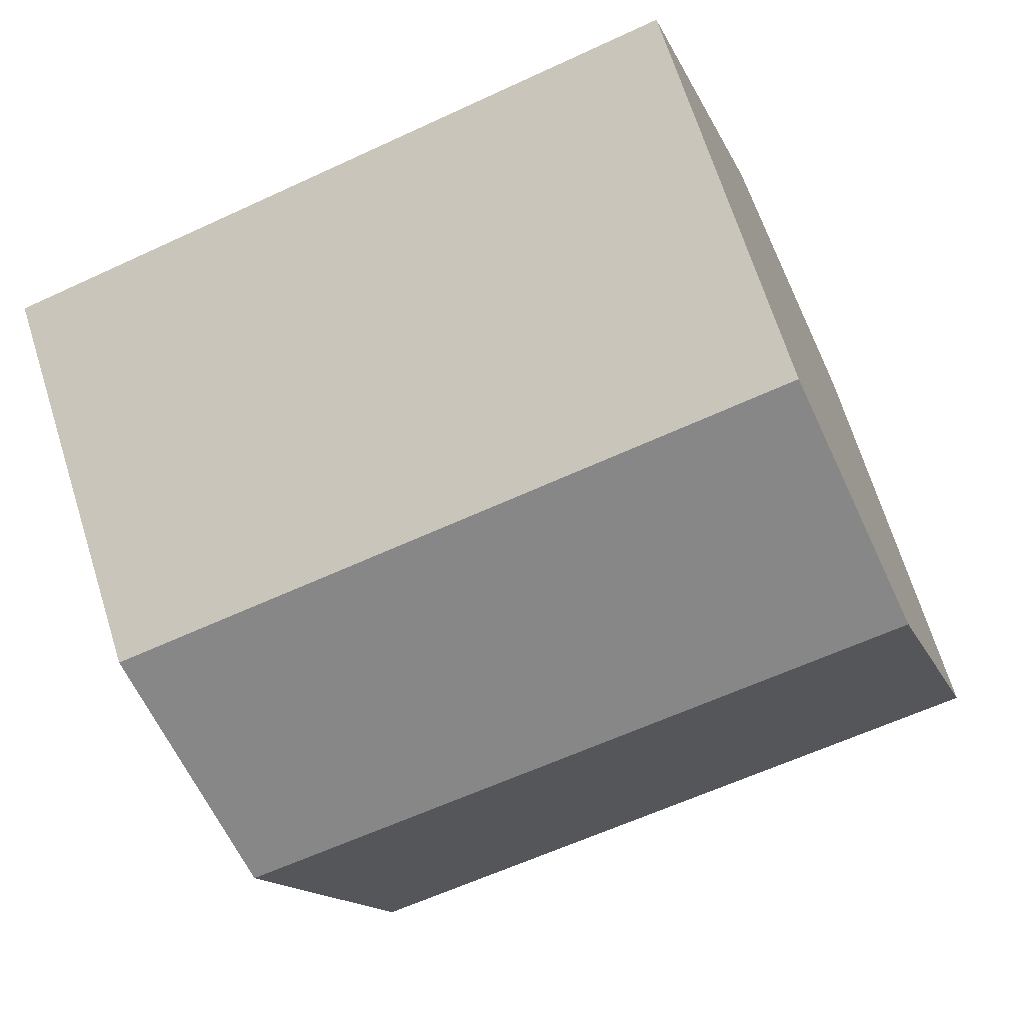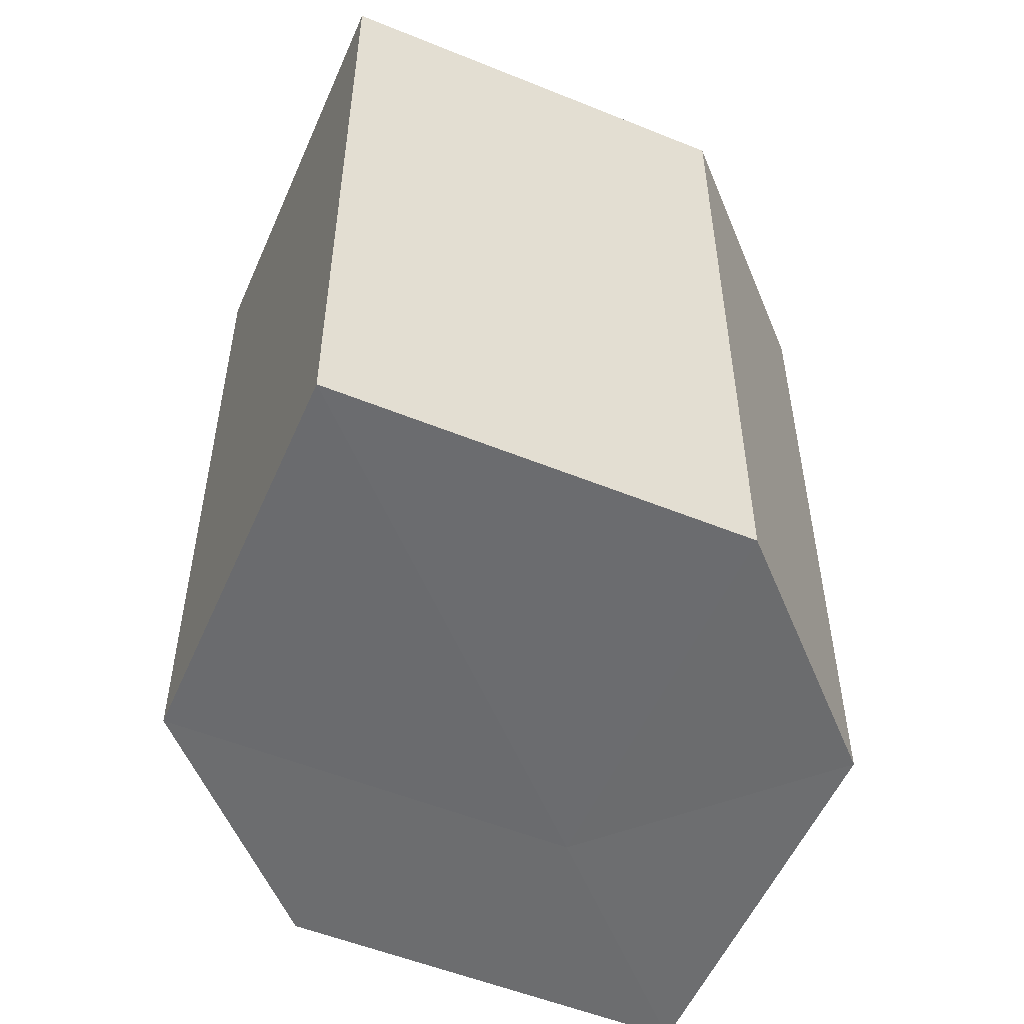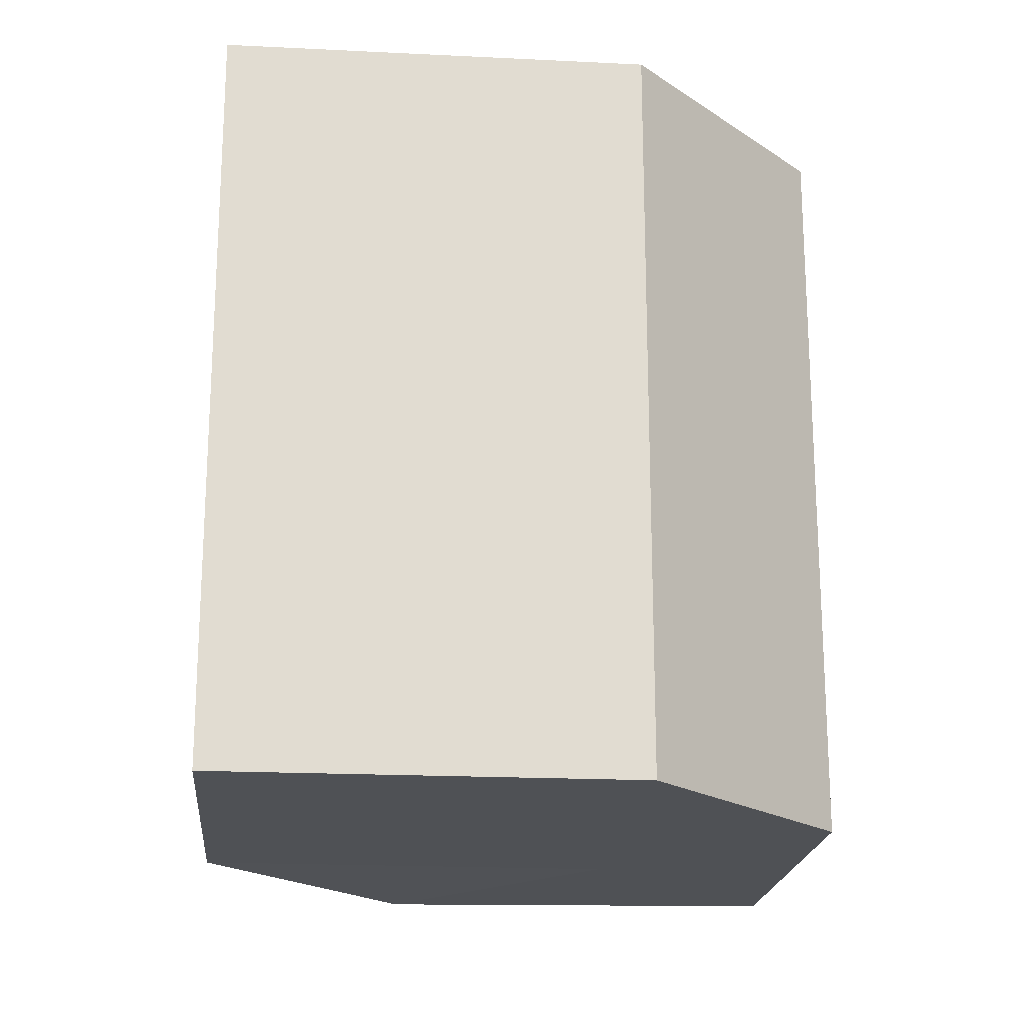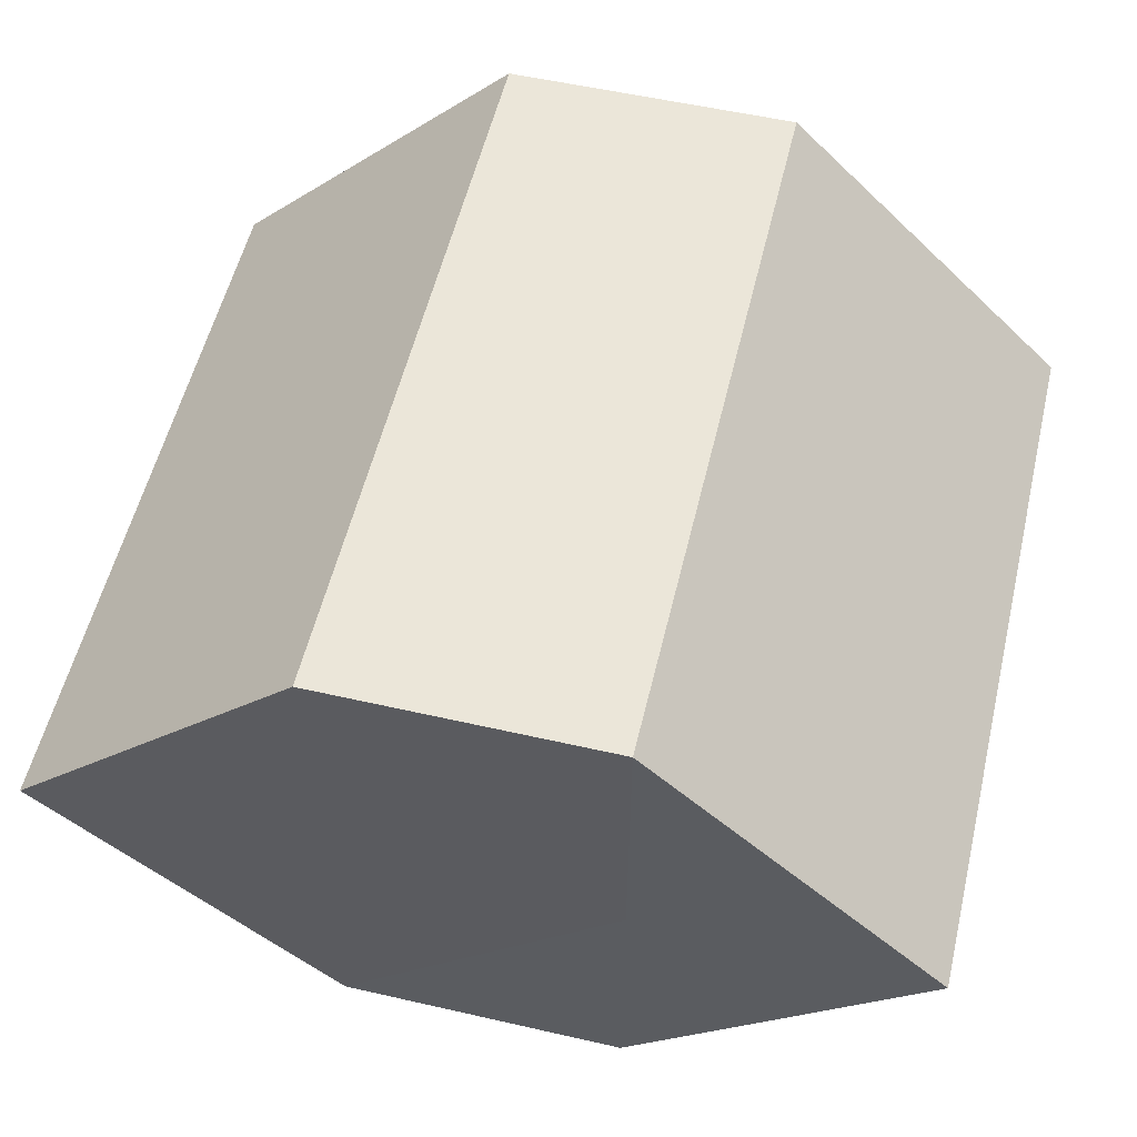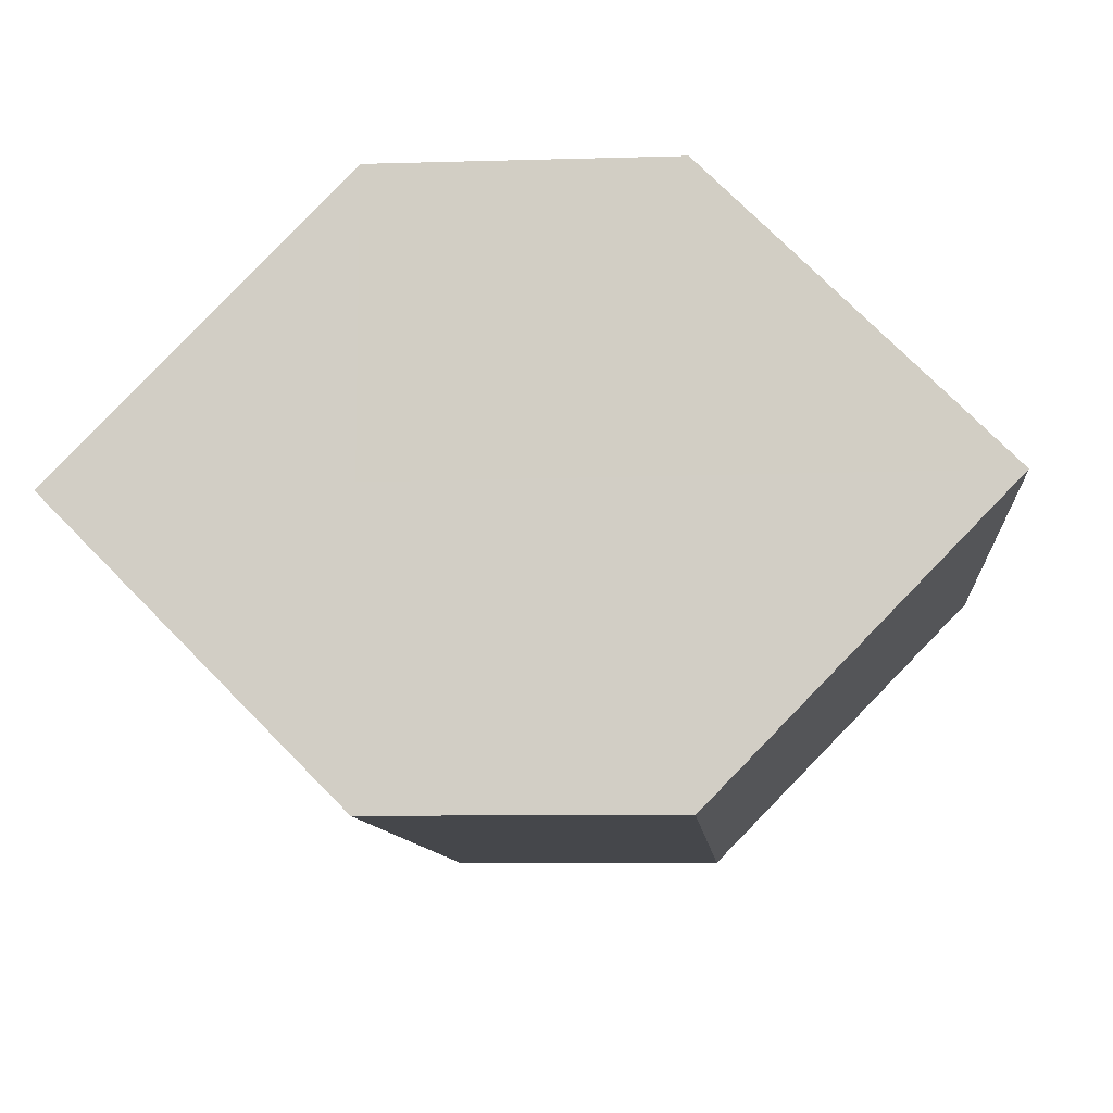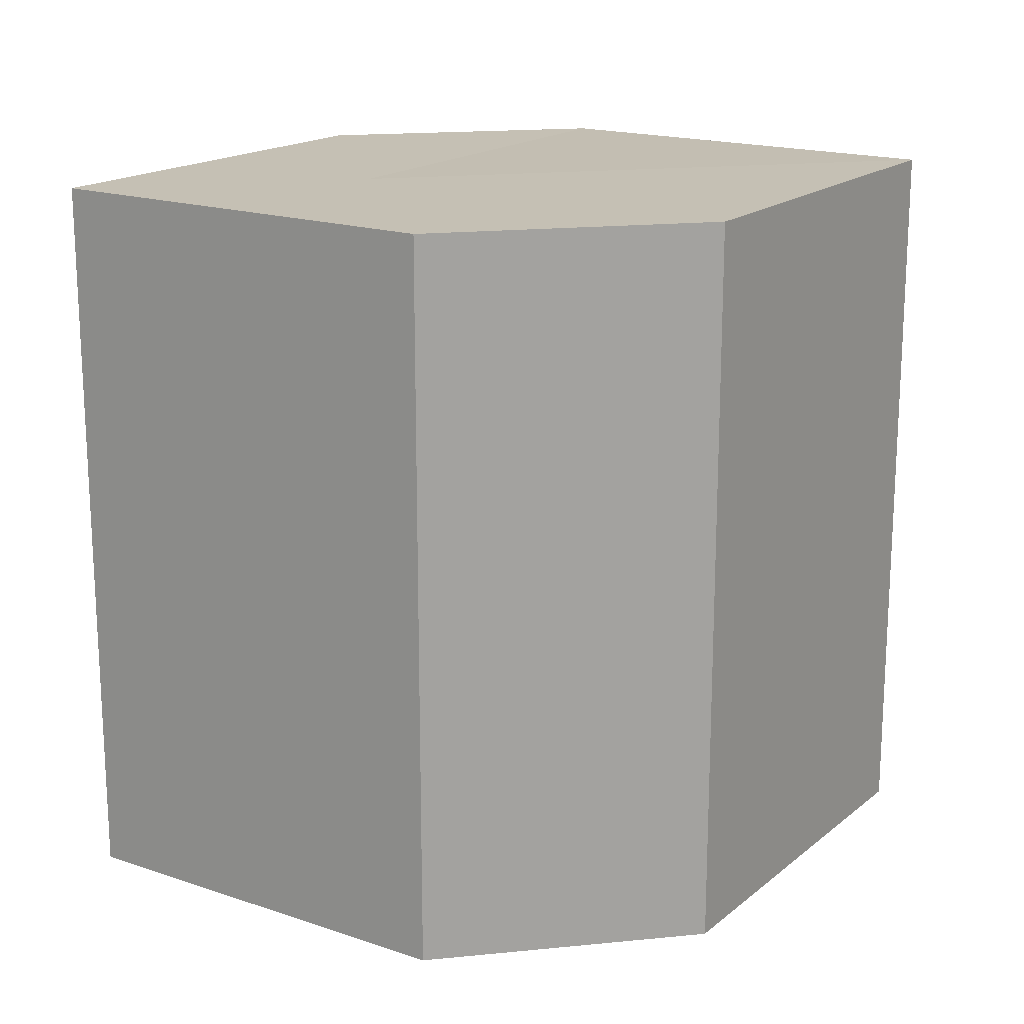
<metadata>
{"format":"obj","ext":"obj","renderer":"f3d","projection":"perspective","resolution":1024,"background":"white","views":[{"elev":-62.4,"azim":114.9,"up":"+Y"},{"elev":-53.7,"azim":-68.1,"up":"+Z"},{"elev":-20.0,"azim":-50.3,"up":"+Z"},{"elev":55.9,"azim":13.3,"up":"+Y"},{"elev":-10.3,"azim":-175.1,"up":"+Y"},{"elev":17.9,"azim":169.0,"up":"+Z"}]}
</metadata>
<code>
o 11541
v 2253 1882 14.24
v 2253 1882 14.24
v 2253 1882 14.27
v 2253 1882 14.24
v 2253 1882 14.27
v 2253 1882 14.24
v 2253 1882 14.27
v 2253 1882 14.24
v 2253 1882 14.27
v 2253 1882 14.24
v 2253 1882 14.27
v 2253 1882 14.24
v 2253 1882 14.27
v 2253 1882 14.24
v 2253 1882 14.24
v 2253 1882 14.24
v 2253 1882 14.24
v 2253 1882 14.24
v 2253 1882 14.24
v 2253 1882 14.27
v 2253 1882 14.27
v 2253 1882 14.27
v 2253 1882 14.24
v 2253 1882 14.27
v 2253 1882 14.24
v 2253 1882 14.24
v 2253 1882 14.24
v 2253 1882 14.24
v 2253 1882 14.27
v 2253 1882 14.24
v 2253 1882 14.27
v 2253 1882 14.27
v 2253 1882 14.27
v 2253 1882 14.27
v 2253 1882 14.27
v 2253 1882 14.27
v 2253 1882 14.27
v 2253 1882 14.27
f 1 2 3
f 2 4 5
f 6 1 7
f 7 8 9
f 9 10 11
f 11 12 13
f 14 15 12
f 14 16 15
f 14 12 17
f 14 17 18
f 14 19 16
f 14 18 19
f 20 19 21
f 22 23 20
f 24 25 22
f 26 27 24
f 27 28 29
f 28 30 31
f 32 33 34
f 32 35 33
f 32 34 36
f 32 37 35
f 32 36 38
f 32 38 37

</code>
